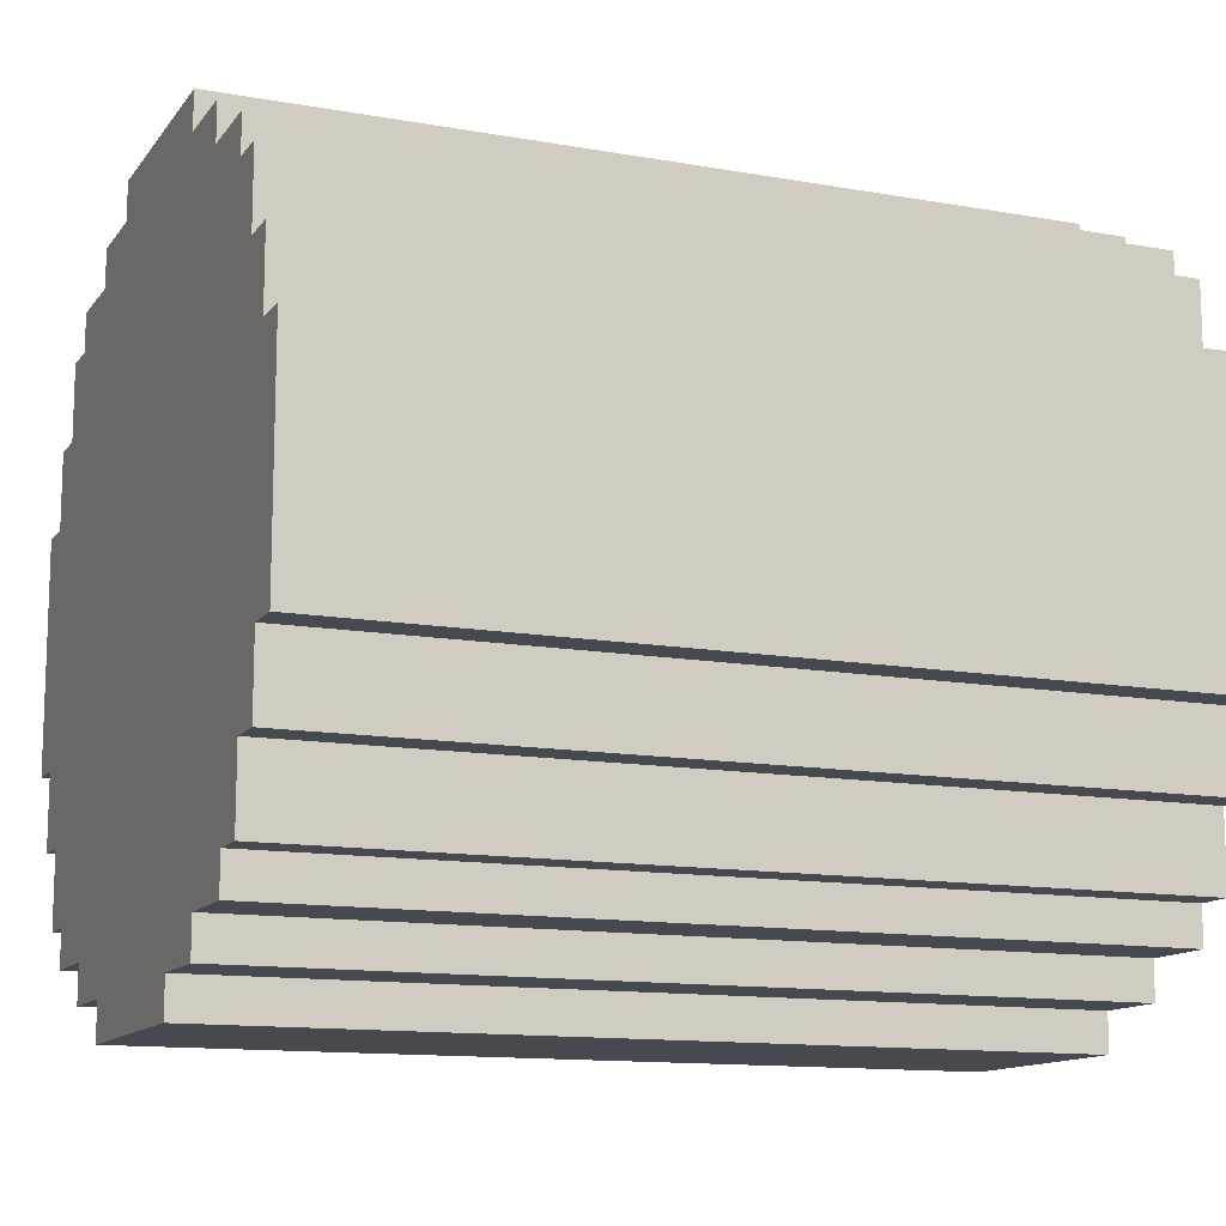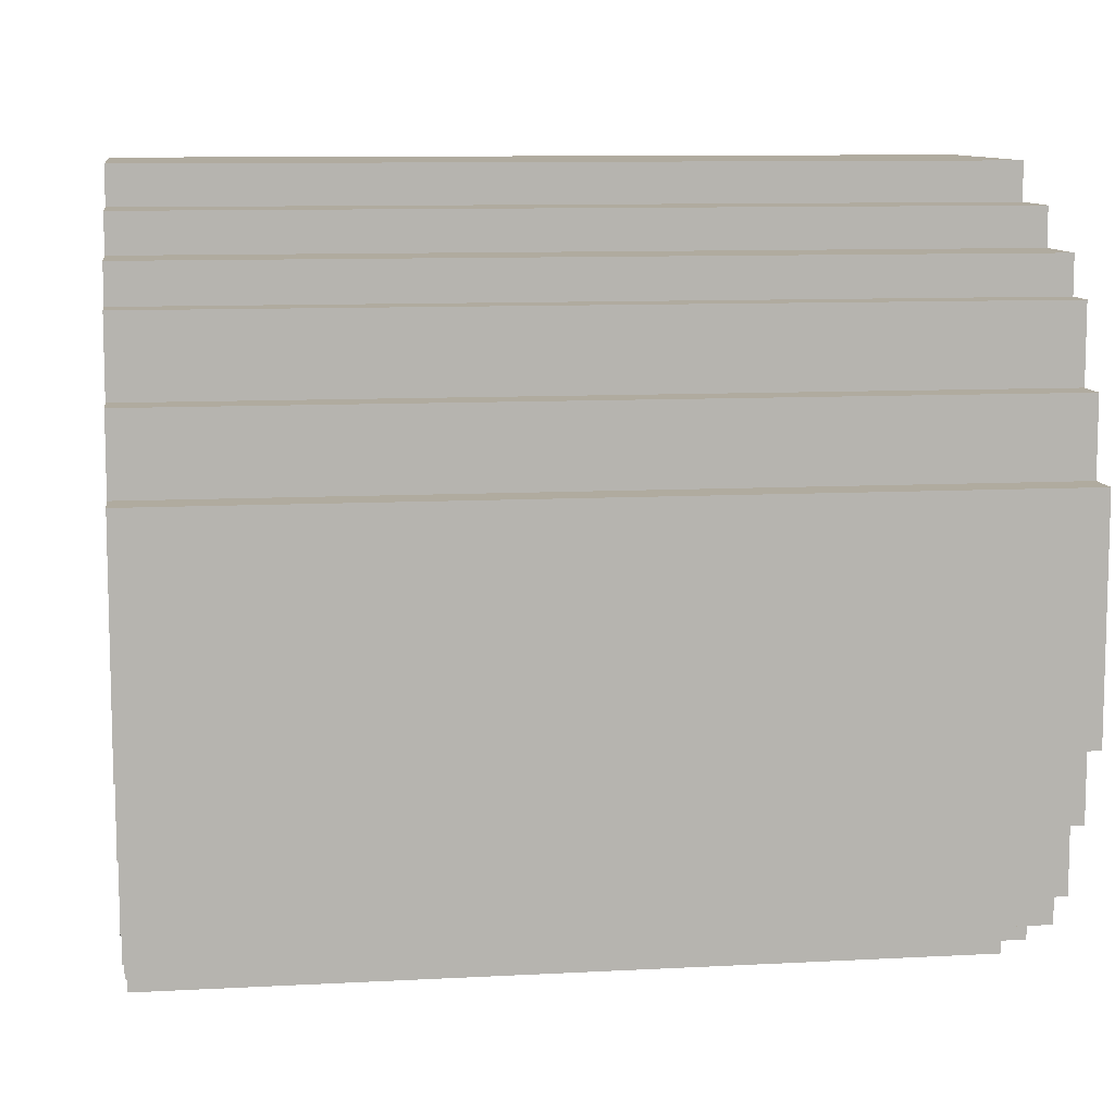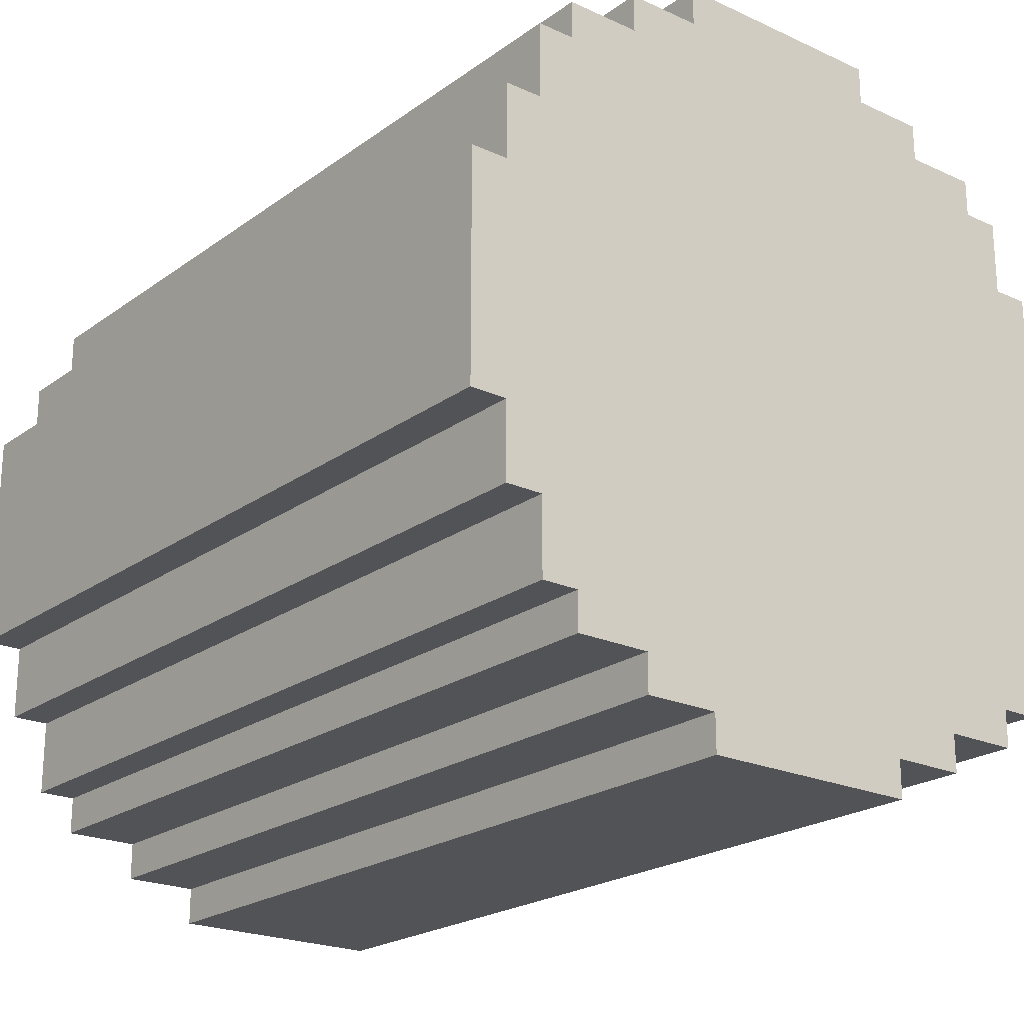
<metadata>
{"format":"obj","ext":"obj","renderer":"f3d","projection":"perspective","resolution":1024,"background":"white","views":[{"elev":-12.7,"azim":-22.5,"up":"+Y"},{"elev":9.7,"azim":172.0,"up":"+Y"},{"elev":-21.8,"azim":-128.8,"up":"+Y"}]}
</metadata>
<code>
o
v -3.9 -1 0.3
v -3.9 -1 -0.3
v -3.9 -0.9 0.5
v -3.9 -0.9 0.3
v -3.9 -0.9 -0.3
v -3.9 -0.9 -0.5
v -3.9 -0.8 0.7
v -3.9 -0.8 0.5
v -3.9 -0.8 -0.5
v -3.9 -0.8 -0.7
v -3.9 -0.7 0.8
v -3.9 -0.7 0.7
v -3.9 -0.7 -0.7
v -3.9 -0.7 -0.8
v -3.9 -0.5 0.9
v -3.9 -0.5 0.8
v -3.9 -0.5 -0.8
v -3.9 -0.5 -0.9
v -3.9 -0.3 1
v -3.9 -0.3 0.9
v -3.9 -0.3 -0.9
v -3.9 -0.3 -1
v -3.9 0.3 1
v -3.9 0.3 0.9
v -3.9 0.3 -0.9
v -3.9 0.3 -1
v -3.9 0.5 0.9
v -3.9 0.5 0.8
v -3.9 0.5 -0.8
v -3.9 0.5 -0.9
v -3.9 0.7 0.8
v -3.9 0.7 0.7
v -3.9 0.7 -0.7
v -3.9 0.7 -0.8
v -3.9 0.8 0.7
v -3.9 0.8 0.5
v -3.9 0.8 -0.5
v -3.9 0.8 -0.7
v -3.9 0.9 0.5
v -3.9 0.9 0.3
v -3.9 0.9 -0.3
v -3.9 0.9 -0.5
v -3.9 1 0.3
v -3.9 1 -0.3
v -1.7 -1 0.3
v -1.7 -1 -0.3
v -1.7 -0.9 0.5
v -1.7 -0.9 0.3
v -1.7 -0.9 -0.3
v -1.7 -0.9 -0.5
v -1.7 -0.8 0.7
v -1.7 -0.8 0.5
v -1.7 -0.8 -0.5
v -1.7 -0.8 -0.7
v -1.7 -0.7 0.8
v -1.7 -0.7 0.7
v -1.7 -0.7 0.4
v -1.7 -0.7 -0.7
v -1.7 -0.7 -0.8
v -1.7 -0.5 0.9
v -1.7 -0.5 0.8
v -1.7 -0.5 -0.8
v -1.7 -0.5 -0.9
v -1.7 -0.4 0.4
v -1.7 -0.4 -0.3
v -1.7 -0.3 1
v -1.7 -0.3 0.9
v -1.7 -0.3 -0.9
v -1.7 -0.3 -1
v -1.7 -0.1 -0.3
v -1.7 -0.1 -0.9
v -1.7 0.3 1
v -1.7 0.3 0.9
v -1.7 0.3 0.1
v -1.7 0.3 -0.9
v -1.7 0.3 -1
v -1.7 0.5 0.9
v -1.7 0.5 0.8
v -1.7 0.5 -0.8
v -1.7 0.5 -0.9
v -1.7 0.6 0.1
v -1.7 0.6 -0.6
v -1.7 0.7 0.8
v -1.7 0.7 0.7
v -1.7 0.7 -0.7
v -1.7 0.7 -0.8
v -1.7 0.8 0.7
v -1.7 0.8 0.5
v -1.7 0.8 -0.5
v -1.7 0.8 -0.6
v -1.7 0.8 -0.7
v -1.7 0.9 0.5
v -1.7 0.9 0.3
v -1.7 0.9 -0.3
v -1.7 0.9 -0.5
v -1.7 1 0.3
v -1.7 1 -0.3
v -3.9 -0.3 1
v -3.9 0.3 1
v -3.8 -0.3 1
v -3.8 0.3 1
v -2.6 -0.1 1
v -2.6 0.3 1
v -2.4 -0.3 1
v -2.4 -0.1 1
v -1.7 -0.3 1
v -1.7 0.3 1
v -3.9 -0.5 0.9
v -3.9 -0.3 0.9
v -3.9 0.3 0.9
v -3.9 0.5 0.9
v -3.8 -0.5 0.9
v -3.8 -0.3 0.9
v -3.8 0.3 0.9
v -3.8 0.5 0.9
v -3.3 0.3 0.9
v -3.3 0.5 0.9
v -2.6 0.3 0.9
v -2.4 -0.4 0.9
v -2.4 -0.3 0.9
v -2 -0.5 0.9
v -2 -0.4 0.9
v -2 0.3 0.9
v -2 0.5 0.9
v -1.7 -0.5 0.9
v -1.7 -0.3 0.9
v -1.7 0.3 0.9
v -1.7 0.5 0.9
v -3.9 -0.7 0.8
v -3.9 -0.5 0.8
v -3.9 0.5 0.8
v -3.9 0.7 0.8
v -3.8 -0.7 0.8
v -3.8 -0.5 0.8
v -3.8 0.5 0.8
v -3.8 0.6 0.8
v -3.8 0.7 0.8
v -3.3 0.5 0.8
v -3.3 0.6 0.8
v -2.4 0.6 0.8
v -2.4 0.7 0.8
v -2 -0.7 0.8
v -2 -0.5 0.8
v -2 0.5 0.8
v -2 0.6 0.8
v -1.7 -0.7 0.8
v -1.7 -0.5 0.8
v -1.7 0.5 0.8
v -1.7 0.7 0.8
v -3.9 -0.8 0.7
v -3.9 -0.7 0.7
v -3.9 0.7 0.7
v -3.9 0.8 0.7
v -3.8 -0.8 0.7
v -3.8 -0.7 0.7
v -3.8 0.7 0.7
v -3.8 0.8 0.7
v -2.4 0.7 0.7
v -2.4 0.8 0.7
v -2 -0.7 0.7
v -1.7 -0.8 0.7
v -1.7 -0.7 0.7
v -1.7 0.7 0.7
v -1.7 0.8 0.7
v -3.9 -0.9 0.5
v -3.9 -0.8 0.5
v -3.9 0.8 0.5
v -3.9 0.9 0.5
v -3.8 -0.9 0.5
v -3.8 -0.8 0.5
v -3.8 0.8 0.5
v -3.8 0.9 0.5
v -2.4 0.8 0.5
v -2.4 0.9 0.5
v -1.7 -0.9 0.5
v -1.7 -0.8 0.5
v -1.7 0.8 0.5
v -1.7 0.9 0.5
v -3.9 -1 0.3
v -3.9 -0.9 0.3
v -3.9 0.9 0.3
v -3.9 1 0.3
v -3.8 -1 0.3
v -3.8 -0.9 0.3
v -3.8 0.9 0.3
v -3.8 1 0.3
v -3 0.9 0.3
v -3 1 0.3
v -2.4 0.9 0.3
v -1.7 -1 0.3
v -1.7 -0.9 0.3
v -1.7 0.9 0.3
v -1.7 1 0.3
v -3.9 -1 -0.3
v -3.9 -0.9 -0.3
v -3.9 0.9 -0.3
v -3.9 1 -0.3
v -3.8 -1 -0.3
v -3.8 -0.9 -0.3
v -3.8 0.9 -0.3
v -3.8 1 -0.3
v -3.6 0.9 -0.3
v -2.6 0.9 -0.3
v -2.6 1 -0.3
v -2 0.9 -0.3
v -1.7 -1 -0.3
v -1.7 -0.9 -0.3
v -1.7 0.9 -0.3
v -1.7 1 -0.3
v -3.9 -0.9 -0.5
v -3.9 -0.8 -0.5
v -3.9 0.8 -0.5
v -3.9 0.9 -0.5
v -3.8 -0.9 -0.5
v -3.8 -0.8 -0.5
v -3.8 0.8 -0.5
v -3.8 0.9 -0.5
v -3.6 0.8 -0.5
v -3.6 0.9 -0.5
v -2 0.8 -0.5
v -2 0.9 -0.5
v -1.7 -0.9 -0.5
v -1.7 -0.8 -0.5
v -1.7 0.8 -0.5
v -1.7 0.9 -0.5
v -3.9 -0.8 -0.7
v -3.9 -0.7 -0.7
v -3.9 0.7 -0.7
v -3.9 0.8 -0.7
v -3.8 -0.8 -0.7
v -3.8 -0.7 -0.7
v -3.8 0.7 -0.7
v -3.8 0.8 -0.7
v -3.3 0.7 -0.7
v -3.3 0.8 -0.7
v -1.7 -0.8 -0.7
v -1.7 -0.7 -0.7
v -1.7 0.7 -0.7
v -1.7 0.8 -0.7
v -3.9 -0.7 -0.8
v -3.9 -0.5 -0.8
v -3.9 0.5 -0.8
v -3.9 0.7 -0.8
v -3.8 -0.7 -0.8
v -3.8 -0.5 -0.8
v -3.8 0.5 -0.8
v -3.8 0.7 -0.8
v -3.3 0.6 -0.8
v -3.3 0.7 -0.8
v -2.4 0.5 -0.8
v -2.4 0.6 -0.8
v -1.7 -0.7 -0.8
v -1.7 -0.5 -0.8
v -1.7 0.5 -0.8
v -1.7 0.7 -0.8
v -3.9 -0.5 -0.9
v -3.9 -0.3 -0.9
v -3.9 0.3 -0.9
v -3.9 0.5 -0.9
v -3.8 -0.5 -0.9
v -3.8 -0.3 -0.9
v -3.8 0.3 -0.9
v -3.8 0.5 -0.9
v -2.4 0.3 -0.9
v -2.4 0.5 -0.9
v -1.7 -0.5 -0.9
v -1.7 -0.3 -0.9
v -1.7 0.3 -0.9
v -1.7 0.5 -0.9
v -3.9 -0.3 -1
v -3.9 0.3 -1
v -3.8 -0.3 -1
v -3.8 0.3 -1
v -1.7 -0.3 -1
v -1.7 0.3 -1
v -3.9 -1 0.3
v -3.8 -1 0.3
v -1.7 -1 0.3
v -3.9 -1 -0.3
v -3.8 -1 -0.3
v -1.7 -1 -0.3
v -3.9 -0.9 0.5
v -3.8 -0.9 0.5
v -1.7 -0.9 0.5
v -3.9 -0.9 0.3
v -3.8 -0.9 0.3
v -1.7 -0.9 0.3
v -3.9 -0.9 -0.3
v -3.8 -0.9 -0.3
v -1.7 -0.9 -0.3
v -3.9 -0.9 -0.5
v -3.8 -0.9 -0.5
v -1.7 -0.9 -0.5
v -3.9 -0.8 0.7
v -3.8 -0.8 0.7
v -1.7 -0.8 0.7
v -3.9 -0.8 0.5
v -3.8 -0.8 0.5
v -1.7 -0.8 0.5
v -3.9 -0.8 -0.5
v -3.8 -0.8 -0.5
v -1.7 -0.8 -0.5
v -3.9 -0.8 -0.7
v -3.8 -0.8 -0.7
v -1.7 -0.8 -0.7
v -3.9 -0.7 0.8
v -3.8 -0.7 0.8
v -2 -0.7 0.8
v -1.7 -0.7 0.8
v -3.9 -0.7 0.7
v -3.8 -0.7 0.7
v -2 -0.7 0.7
v -1.7 -0.7 0.7
v -3.9 -0.7 -0.7
v -3.8 -0.7 -0.7
v -1.7 -0.7 -0.7
v -3.9 -0.7 -0.8
v -3.8 -0.7 -0.8
v -1.7 -0.7 -0.8
v -3.9 -0.5 0.9
v -3.8 -0.5 0.9
v -2 -0.5 0.9
v -1.7 -0.5 0.9
v -3.9 -0.5 0.8
v -3.8 -0.5 0.8
v -2 -0.5 0.8
v -1.7 -0.5 0.8
v -3.9 -0.5 -0.8
v -3.8 -0.5 -0.8
v -1.7 -0.5 -0.8
v -3.9 -0.5 -0.9
v -3.8 -0.5 -0.9
v -1.7 -0.5 -0.9
v -3.9 -0.3 1
v -3.8 -0.3 1
v -2.4 -0.3 1
v -1.7 -0.3 1
v -3.9 -0.3 0.9
v -3.8 -0.3 0.9
v -2.4 -0.3 0.9
v -1.7 -0.3 0.9
v -3.9 -0.3 -0.9
v -3.8 -0.3 -0.9
v -1.7 -0.3 -0.9
v -3.9 -0.3 -1
v -3.8 -0.3 -1
v -1.7 -0.3 -1
v -3.9 0.3 1
v -3.8 0.3 1
v -2.6 0.3 1
v -1.7 0.3 1
v -3.9 0.3 0.9
v -3.8 0.3 0.9
v -3.3 0.3 0.9
v -2.6 0.3 0.9
v -2 0.3 0.9
v -1.7 0.3 0.9
v -3.9 0.3 -0.9
v -3.8 0.3 -0.9
v -2.4 0.3 -0.9
v -1.7 0.3 -0.9
v -3.9 0.3 -1
v -3.8 0.3 -1
v -1.7 0.3 -1
v -3.9 0.5 0.9
v -3.8 0.5 0.9
v -3.3 0.5 0.9
v -2 0.5 0.9
v -1.7 0.5 0.9
v -3.9 0.5 0.8
v -3.8 0.5 0.8
v -3.3 0.5 0.8
v -2 0.5 0.8
v -1.7 0.5 0.8
v -3.9 0.5 -0.8
v -3.8 0.5 -0.8
v -2.4 0.5 -0.8
v -1.7 0.5 -0.8
v -3.9 0.5 -0.9
v -3.8 0.5 -0.9
v -2.4 0.5 -0.9
v -1.7 0.5 -0.9
v -3.9 0.7 0.8
v -3.8 0.7 0.8
v -2.4 0.7 0.8
v -1.7 0.7 0.8
v -3.9 0.7 0.7
v -3.8 0.7 0.7
v -2.4 0.7 0.7
v -1.7 0.7 0.7
v -3.9 0.7 -0.7
v -3.8 0.7 -0.7
v -3.3 0.7 -0.7
v -1.7 0.7 -0.7
v -3.9 0.7 -0.8
v -3.8 0.7 -0.8
v -3.3 0.7 -0.8
v -1.7 0.7 -0.8
v -3.9 0.8 0.7
v -3.8 0.8 0.7
v -2.4 0.8 0.7
v -1.7 0.8 0.7
v -3.9 0.8 0.5
v -3.8 0.8 0.5
v -2.4 0.8 0.5
v -1.7 0.8 0.5
v -3.9 0.8 -0.5
v -3.8 0.8 -0.5
v -3.6 0.8 -0.5
v -2 0.8 -0.5
v -1.7 0.8 -0.5
v -3.6 0.8 -0.6
v -3.3 0.8 -0.6
v -2 0.8 -0.6
v -1.7 0.8 -0.6
v -3.9 0.8 -0.7
v -3.8 0.8 -0.7
v -3.3 0.8 -0.7
v -1.7 0.8 -0.7
v -3.9 0.9 0.5
v -3.8 0.9 0.5
v -2.4 0.9 0.5
v -1.7 0.9 0.5
v -3.9 0.9 0.3
v -3.8 0.9 0.3
v -3 0.9 0.3
v -2.4 0.9 0.3
v -1.7 0.9 0.3
v -3.9 0.9 -0.3
v -3.8 0.9 -0.3
v -3.6 0.9 -0.3
v -2.6 0.9 -0.3
v -2 0.9 -0.3
v -1.7 0.9 -0.3
v -3.9 0.9 -0.5
v -3.8 0.9 -0.5
v -3.6 0.9 -0.5
v -2 0.9 -0.5
v -1.7 0.9 -0.5
v -3.9 1 0.3
v -3.8 1 0.3
v -3 1 0.3
v -1.7 1 0.3
v -3 1 0.1
v -2.6 1 0.1
v -3.9 1 -0.3
v -3.8 1 -0.3
v -2.6 1 -0.3
v -1.7 1 -0.3
f 4 2 1
f 5 2 4
f 8 4 3
f 8 6 5
f 8 5 4
f 9 6 8
f 12 8 7
f 12 10 9
f 12 9 8
f 13 10 12
f 16 12 11
f 16 14 13
f 16 13 12
f 17 14 16
f 20 16 15
f 20 18 17
f 20 17 16
f 21 18 20
f 23 20 19
f 23 22 21
f 23 21 20
f 24 22 23
f 25 22 24
f 26 22 25
f 27 25 24
f 28 25 27
f 29 25 28
f 30 25 29
f 31 29 28
f 32 29 31
f 33 29 32
f 34 29 33
f 35 33 32
f 36 33 35
f 37 33 36
f 38 33 37
f 39 37 36
f 40 37 39
f 41 37 40
f 42 37 41
f 43 41 40
f 44 41 43
f 45 46 48
f 48 46 49
f 47 48 52
f 49 50 52
f 48 49 52
f 52 50 53
f 51 52 56
f 53 54 56
f 52 53 56
f 56 54 57
f 57 54 58
f 55 56 61
f 56 57 61
f 58 59 62
f 57 58 62
f 60 61 64
f 62 63 64
f 57 62 64
f 61 57 64
f 64 63 65
f 60 64 67
f 64 65 67
f 65 63 68
f 66 67 70
f 68 69 70
f 65 68 70
f 67 65 70
f 70 69 71
f 66 70 72
f 70 71 72
f 72 71 73
f 73 71 74
f 71 69 75
f 74 71 75
f 75 69 76
f 73 74 77
f 77 74 78
f 74 75 79
f 79 75 80
f 78 74 81
f 74 79 81
f 81 79 82
f 78 81 83
f 81 82 83
f 83 82 84
f 82 79 85
f 85 79 86
f 84 82 87
f 87 82 88
f 88 82 89
f 82 85 90
f 89 82 90
f 90 85 91
f 88 89 92
f 92 89 93
f 93 89 94
f 94 89 95
f 93 94 96
f 96 94 97
f 100 99 98
f 101 99 100
f 102 101 100
f 103 101 102
f 104 102 100
f 105 103 102
f 105 102 104
f 106 105 104
f 107 103 105
f 107 105 106
f 112 109 108
f 113 109 112
f 114 111 110
f 115 111 114
f 116 115 114
f 117 115 116
f 118 117 116
f 119 113 112
f 120 113 119
f 121 119 112
f 122 120 119
f 122 119 121
f 123 117 118
f 124 117 123
f 125 122 121
f 126 120 122
f 126 122 125
f 127 124 123
f 128 124 127
f 133 130 129
f 134 130 133
f 135 132 131
f 136 132 135
f 137 132 136
f 138 136 135
f 139 137 136
f 139 136 138
f 140 139 138
f 140 137 139
f 141 137 140
f 142 134 133
f 143 134 142
f 144 140 138
f 145 141 140
f 145 140 144
f 146 143 142
f 147 143 146
f 148 145 144
f 149 141 145
f 149 145 148
f 154 151 150
f 155 151 154
f 156 153 152
f 157 153 156
f 158 157 156
f 159 157 158
f 160 155 154
f 161 160 154
f 162 160 161
f 163 159 158
f 164 159 163
f 169 166 165
f 170 166 169
f 171 168 167
f 172 168 171
f 173 172 171
f 174 172 173
f 175 170 169
f 176 170 175
f 177 174 173
f 178 174 177
f 183 180 179
f 184 180 183
f 185 182 181
f 186 182 185
f 187 186 185
f 188 186 187
f 189 188 187
f 190 184 183
f 191 184 190
f 192 188 189
f 193 188 192
f 194 195 198
f 198 195 199
f 196 197 200
f 200 197 201
f 200 201 202
f 202 201 203
f 203 201 204
f 203 204 205
f 198 199 206
f 206 199 207
f 205 204 208
f 208 204 209
f 210 211 214
f 214 211 215
f 212 213 216
f 216 213 217
f 216 217 218
f 218 217 219
f 218 219 220
f 220 219 221
f 214 215 222
f 222 215 223
f 220 221 224
f 224 221 225
f 226 227 230
f 230 227 231
f 228 229 232
f 232 229 233
f 232 233 234
f 234 233 235
f 230 231 236
f 236 231 237
f 234 235 238
f 238 235 239
f 240 241 244
f 244 241 245
f 242 243 246
f 246 243 247
f 246 247 248
f 248 247 249
f 246 248 250
f 248 249 251
f 250 248 251
f 244 245 252
f 252 245 253
f 250 251 254
f 251 249 255
f 254 251 255
f 256 257 260
f 260 257 261
f 258 259 262
f 262 259 263
f 262 263 264
f 264 263 265
f 260 261 266
f 266 261 267
f 264 265 268
f 268 265 269
f 270 271 272
f 272 271 273
f 272 273 274
f 274 273 275
f 279 277 276
f 280 278 277
f 280 277 279
f 281 278 280
f 285 283 282
f 286 284 283
f 286 283 285
f 287 284 286
f 291 289 288
f 292 290 289
f 292 289 291
f 293 290 292
f 297 295 294
f 298 296 295
f 298 295 297
f 299 296 298
f 303 301 300
f 304 302 301
f 304 301 303
f 305 302 304
f 310 307 306
f 311 308 307
f 311 307 310
f 312 309 308
f 312 308 311
f 313 309 312
f 317 315 314
f 318 316 315
f 318 315 317
f 319 316 318
f 324 321 320
f 325 322 321
f 325 321 324
f 326 323 322
f 326 322 325
f 327 323 326
f 331 329 328
f 332 330 329
f 332 329 331
f 333 330 332
f 338 335 334
f 339 336 335
f 339 335 338
f 340 337 336
f 340 336 339
f 341 337 340
f 345 343 342
f 346 344 343
f 346 343 345
f 347 344 346
f 348 349 352
f 349 350 353
f 352 349 353
f 353 350 354
f 350 351 355
f 354 350 355
f 355 351 356
f 356 351 357
f 358 359 362
f 360 361 363
f 362 359 363
f 359 360 363
f 363 361 364
f 365 366 370
f 366 367 371
f 370 366 371
f 367 368 372
f 371 367 372
f 368 369 373
f 372 368 373
f 373 369 374
f 375 376 379
f 376 377 380
f 379 376 380
f 377 378 381
f 380 377 381
f 381 378 382
f 383 384 387
f 384 385 388
f 387 384 388
f 385 386 389
f 388 385 389
f 389 386 390
f 391 392 395
f 392 393 396
f 395 392 396
f 393 394 397
f 396 393 397
f 397 394 398
f 399 400 403
f 400 401 404
f 403 400 404
f 401 402 405
f 404 401 405
f 405 402 406
f 408 409 412
f 409 410 412
f 412 410 413
f 410 411 414
f 413 410 414
f 414 411 415
f 407 408 416
f 412 413 417
f 416 408 417
f 408 412 417
f 414 415 418
f 417 413 418
f 413 414 418
f 418 415 419
f 420 421 424
f 421 422 425
f 424 421 425
f 425 422 426
f 422 423 427
f 426 422 427
f 427 423 428
f 429 430 435
f 430 431 436
f 435 430 436
f 431 432 437
f 436 431 437
f 432 433 437
f 433 434 438
f 437 433 438
f 438 434 439
f 441 442 444
f 442 443 444
f 444 443 445
f 440 441 446
f 441 444 447
f 446 441 447
f 444 445 447
f 445 443 448
f 447 445 448
f 448 443 449

</code>
